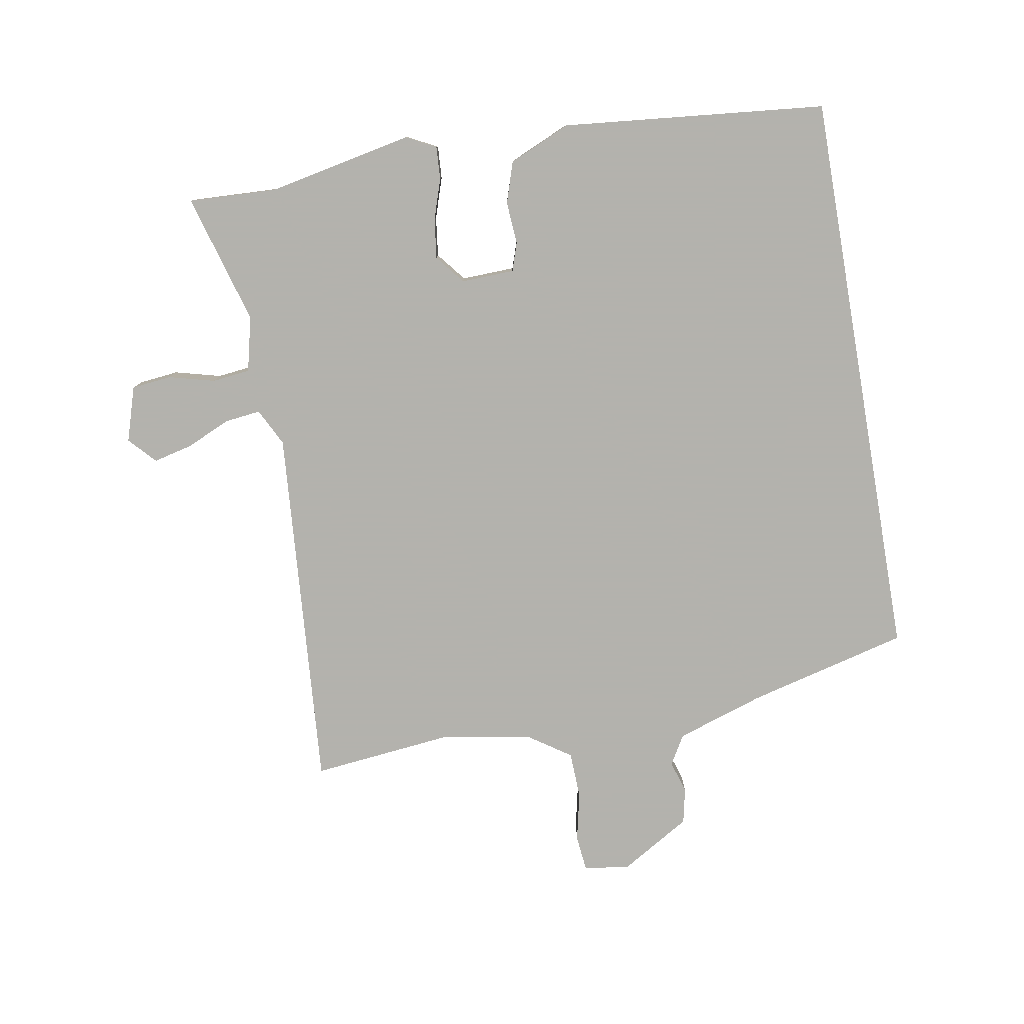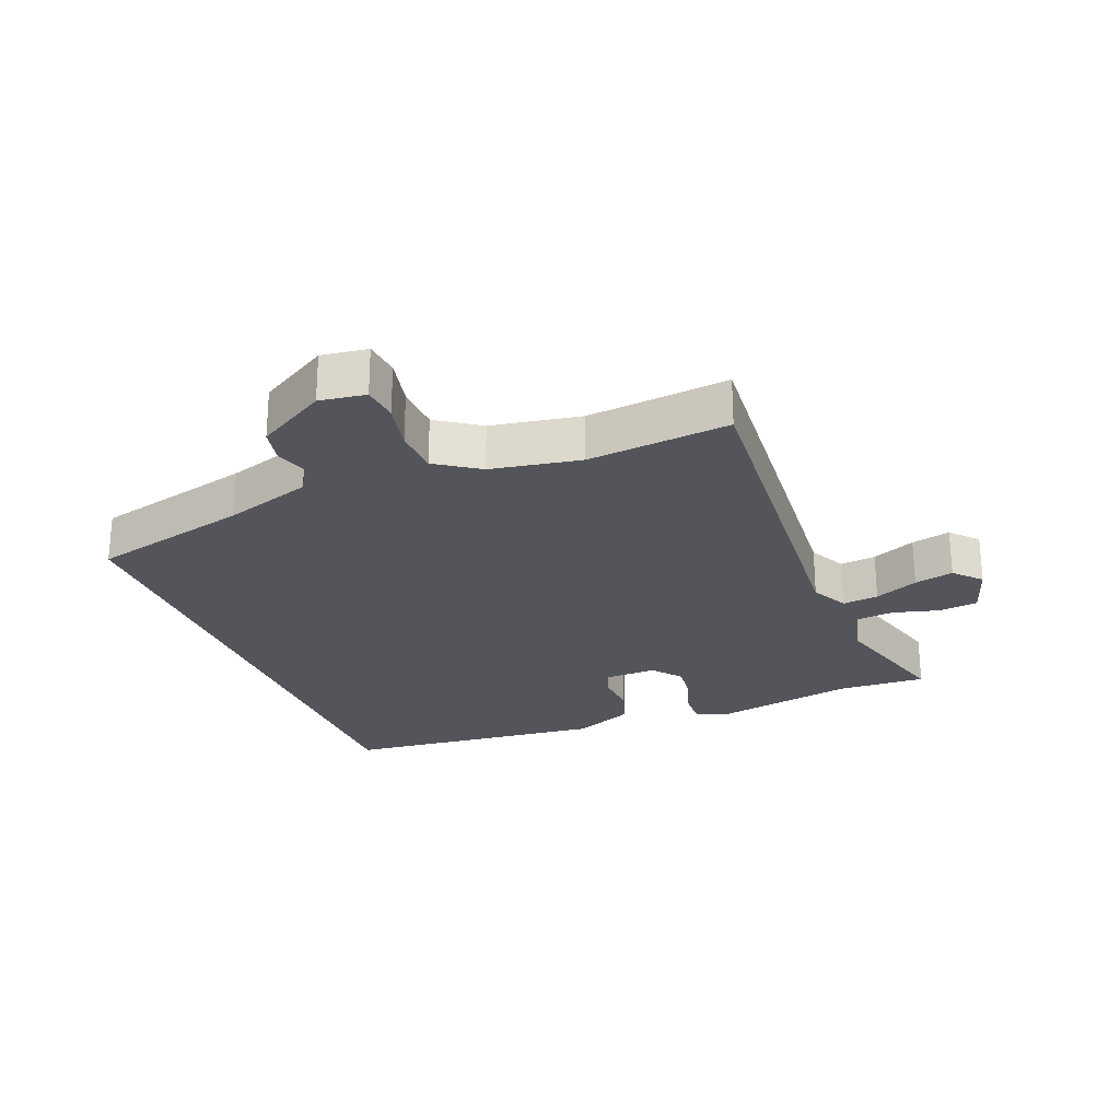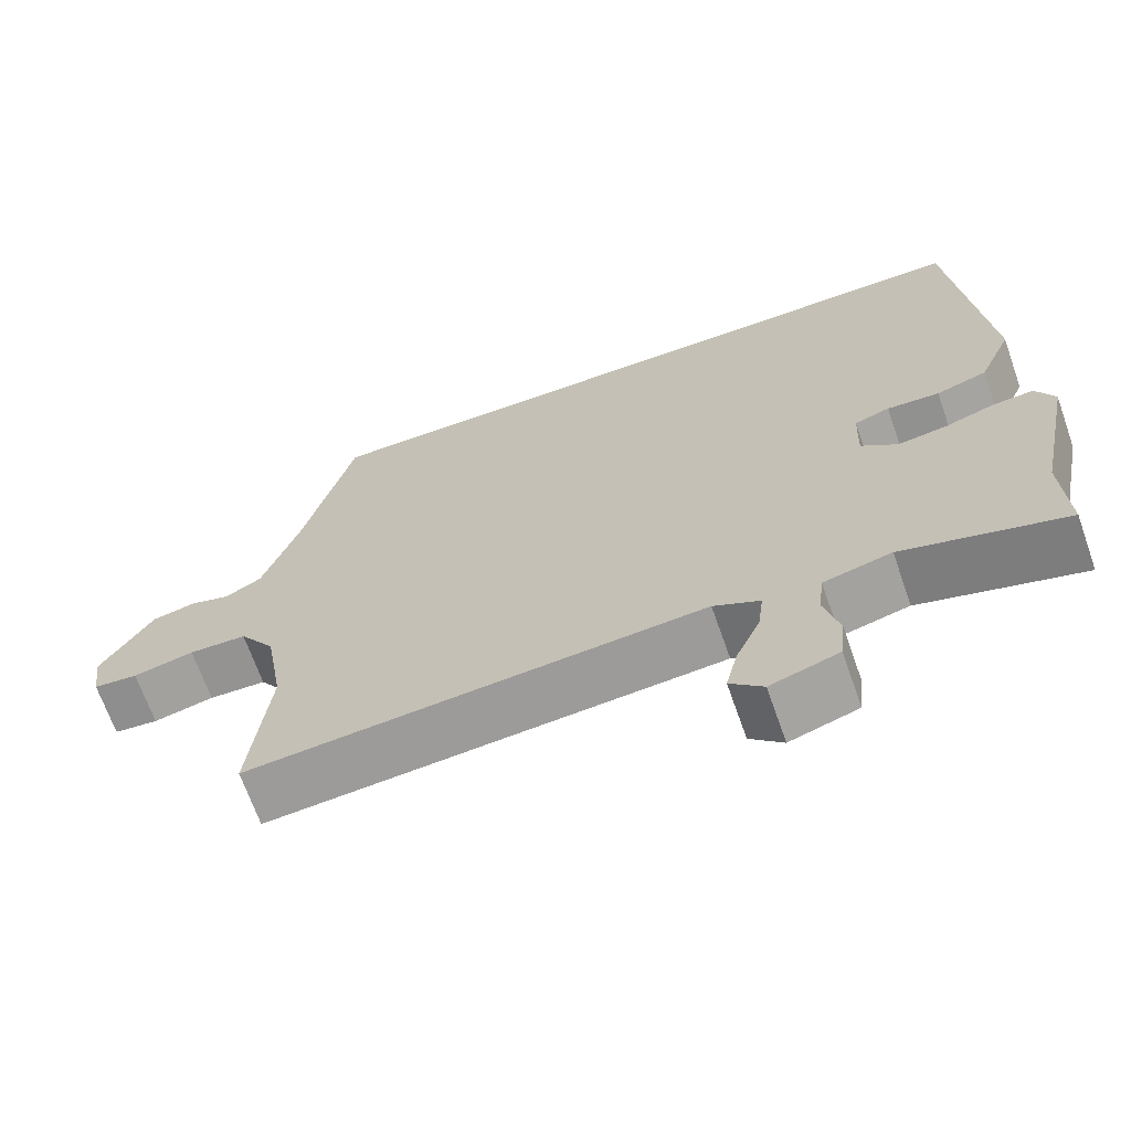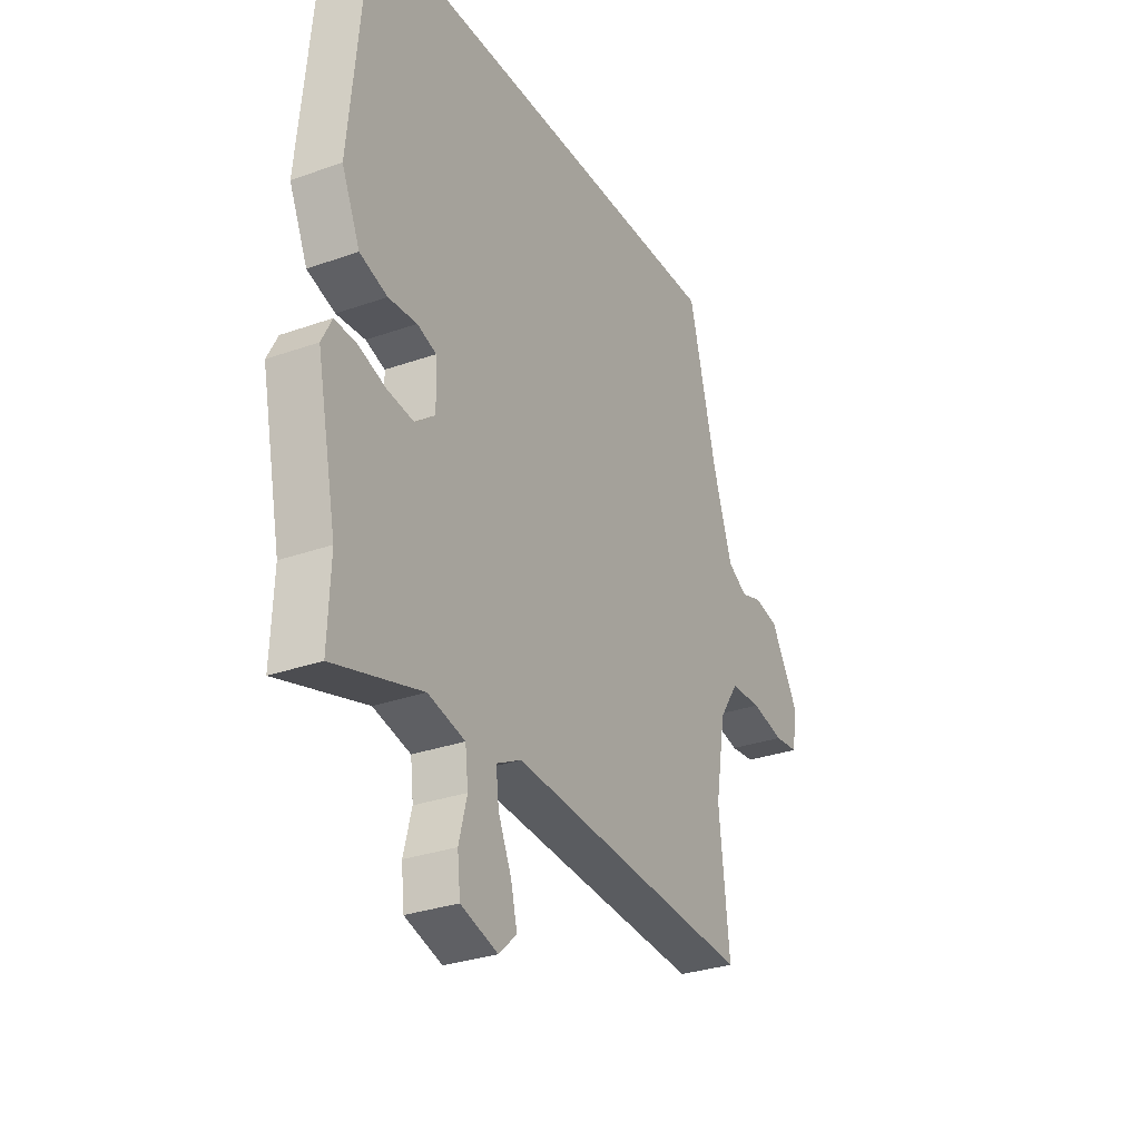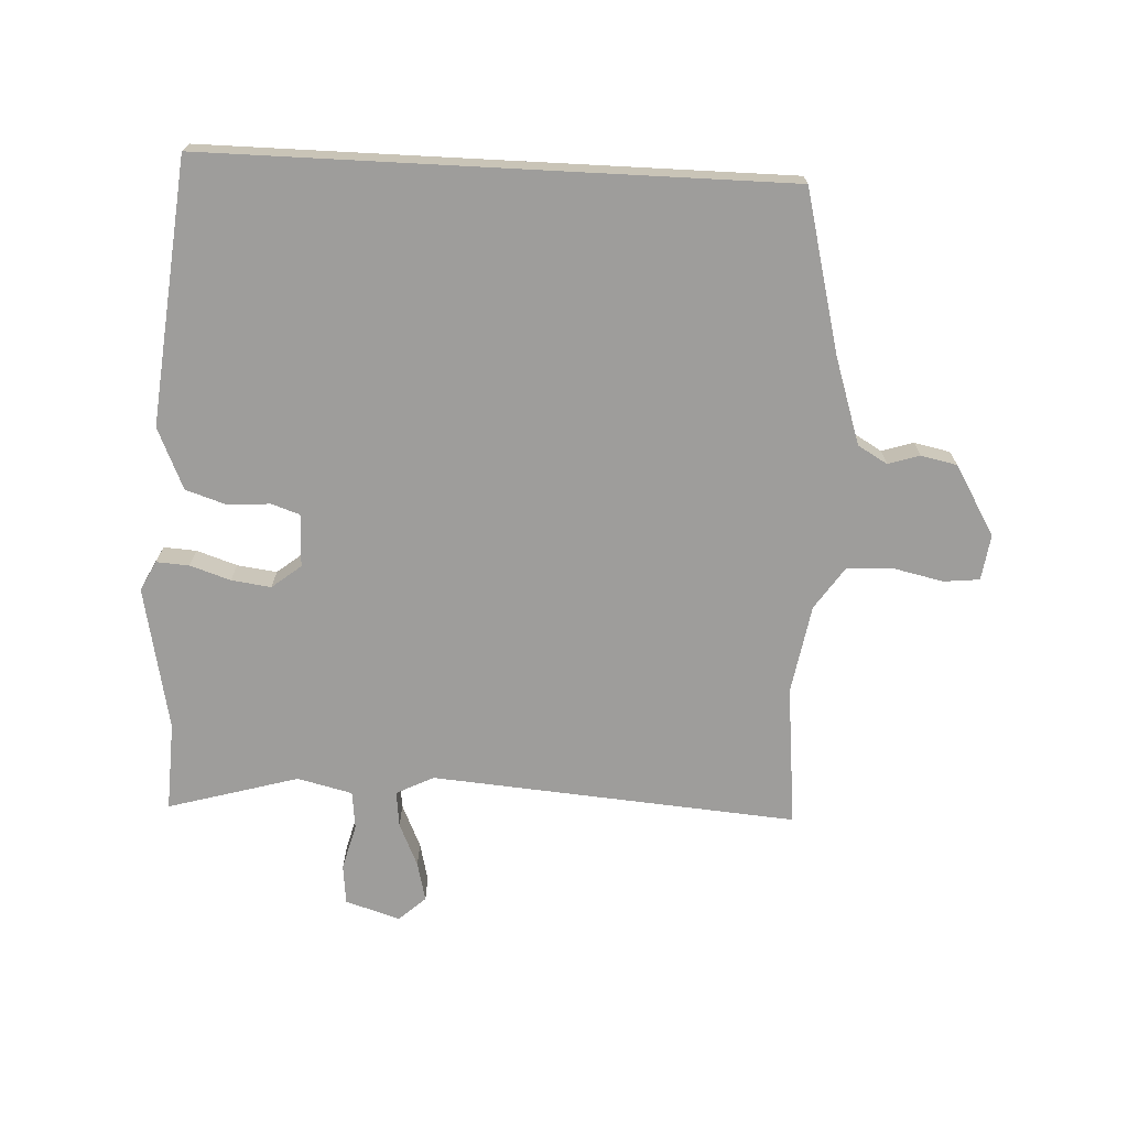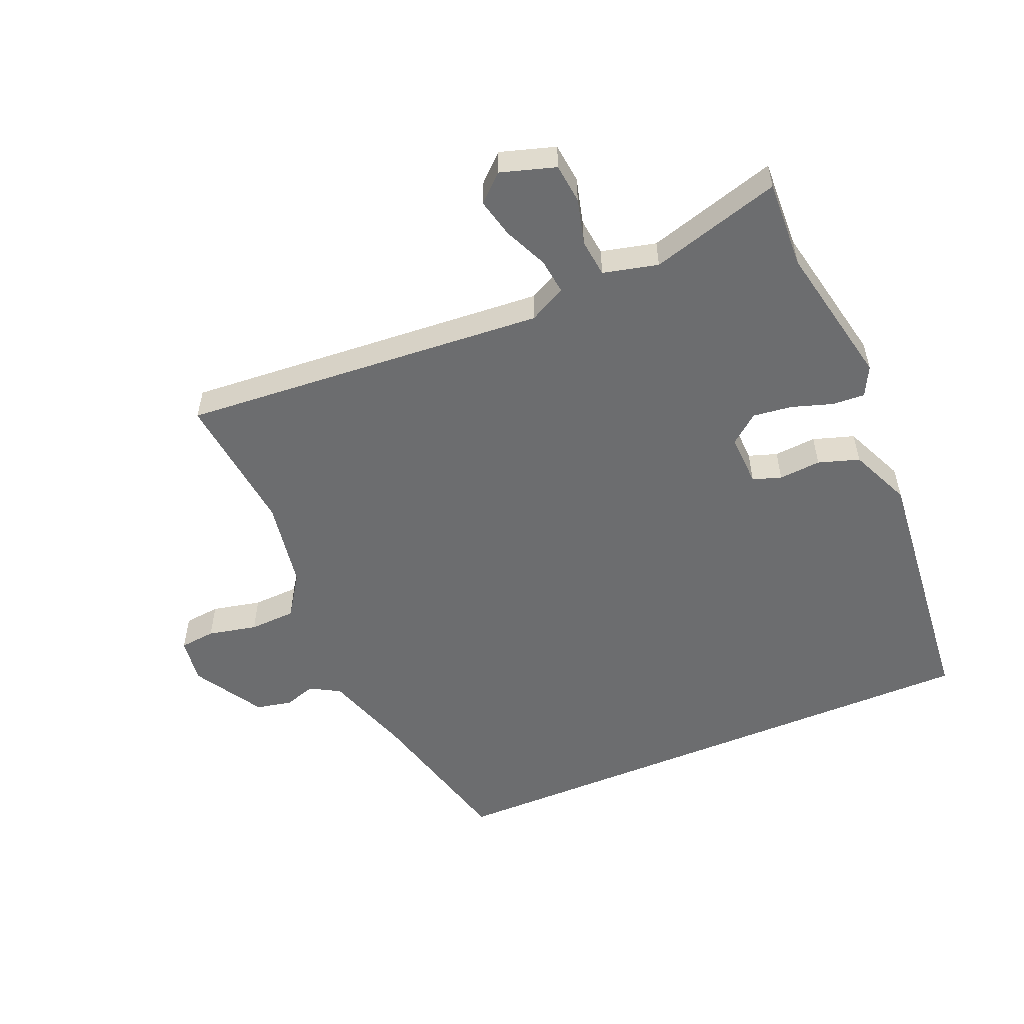
<metadata>
{"format":"obj","ext":"obj","renderer":"f3d","projection":"perspective","resolution":1024,"background":"white","views":[{"elev":-79.4,"azim":-80.2,"up":"+Y"},{"elev":-25.0,"azim":111.3,"up":"+Y"},{"elev":-67.9,"azim":-160.6,"up":"+Z"},{"elev":-30.2,"azim":-62.7,"up":"+Z"},{"elev":-70.5,"azim":-3.0,"up":"+Y"},{"elev":-53.9,"azim":-157.1,"up":"+Y"}]}
</metadata>
<code>
v -0.502 0.07 -0.553
v -0.496 0.07 -0.412
v -0.543 0.07 -0.183
v -0.519 0.07 -0.136
v -0.467 0.07 -0.139
v -0.403 0.07 -0.16
v -0.34 0.07 -0.168
v -0.294 0.07 -0.131
v -0.297 0.07 -0.047
v -0.342 0.07 -0.032
v -0.409 0.07 -0.037
v -0.474 0.07 -0.016
v -0.517 0.07 0.081
v -0.476 0.07 0.5
v 0.437 0.07 0.5
v 0.502 0.07 0.247
v 0.548 0.07 0.108
v 0.595 0.07 0.081
v 0.645 0.07 0.097
v 0.702 0.07 0.085
v 0.768 0.07 -0.025
v 0.758 0.07 -0.098
v 0.701 0.07 -0.104
v 0.623 0.07 -0.087
v 0.549 0.07 -0.09
v 0.503 0.07 -0.158
v 0.479 0.07 -0.3
v 0.503 0.07 -0.524
v -0.078 0.07 -0.48
v -0.137 0.07 -0.51
v -0.13 0.07 -0.567
v -0.099 0.07 -0.636
v -0.084 0.07 -0.698
v -0.126 0.07 -0.737
v -0.213 0.07 -0.71
v -0.22 0.07 -0.647
v -0.201 0.07 -0.574
v -0.208 0.07 -0.514
v -0.295 0.07 -0.493
v -0.502 0 -0.553
v -0.496 0 -0.412
v -0.543 0 -0.183
v -0.519 0 -0.136
v -0.467 0 -0.139
v -0.403 0 -0.16
v -0.34 0 -0.168
v -0.294 0 -0.131
v -0.297 0 -0.047
v -0.342 0 -0.032
v -0.409 0 -0.037
v -0.474 0 -0.016
v -0.517 0 0.081
v -0.476 0 0.5
v 0.437 0 0.5
v 0.502 0 0.247
v 0.548 0 0.108
v 0.595 0 0.081
v 0.645 0 0.097
v 0.702 0 0.085
v 0.768 0 -0.025
v 0.758 0 -0.098
v 0.701 0 -0.104
v 0.623 0 -0.087
v 0.549 0 -0.09
v 0.503 0 -0.158
v 0.479 0 -0.3
v 0.503 0 -0.524
v -0.078 0 -0.48
v -0.137 0 -0.51
v -0.13 0 -0.567
v -0.099 0 -0.636
v -0.084 0 -0.698
v -0.126 0 -0.737
v -0.213 0 -0.71
v -0.22 0 -0.647
v -0.201 0 -0.574
v -0.208 0 -0.514
v -0.295 0 -0.493
f 35 36 37
f 34 35 37
f 33 34 37
f 32 33 37
f 31 32 37
f 30 31 37 38
f 29 30 38 39
f 27 28 29
f 26 27 29 39
f 22 23 24
f 21 22 24
f 20 21 24
f 19 20 24
f 18 19 24
f 17 18 24 25
f 39 1 2
f 26 39 2
f 25 26 2
f 17 25 2
f 16 17 2
f 14 15 16
f 13 14 16
f 12 13 16
f 11 12 16
f 10 11 16
f 4 5 6
f 3 4 6
f 2 3 6
f 2 6 7
f 16 2 7 8
f 9 10 16
f 8 9 16
f 76 75 74
f 76 74 73
f 76 73 72
f 76 72 71
f 76 71 70
f 77 76 70 69
f 78 77 69 68
f 68 67 66
f 78 68 66 65
f 63 62 61
f 63 61 60
f 63 60 59
f 63 59 58
f 63 58 57
f 64 63 57 56
f 41 40 78
f 41 78 65
f 41 65 64
f 41 64 56
f 41 56 55
f 55 54 53
f 55 53 52
f 55 52 51
f 55 51 50
f 55 50 49
f 45 44 43
f 45 43 42
f 45 42 41
f 46 45 41
f 47 46 41 55
f 55 49 48
f 55 48 47
f 1 40 41 2
f 2 41 42 3
f 3 42 43 4
f 4 43 44 5
f 5 44 45 6
f 6 45 46 7
f 7 46 47 8
f 8 47 48 9
f 9 48 49 10
f 10 49 50 11
f 11 50 51 12
f 12 51 52 13
f 13 52 53 14
f 14 53 54 15
f 15 54 55 16
f 16 55 56 17
f 17 56 57 18
f 18 57 58 19
f 19 58 59 20
f 20 59 60 21
f 21 60 61 22
f 22 61 62 23
f 23 62 63 24
f 24 63 64 25
f 25 64 65 26
f 26 65 66 27
f 27 66 67 28
f 28 67 68 29
f 29 68 69 30
f 30 69 70 31
f 31 70 71 32
f 32 71 72 33
f 33 72 73 34
f 34 73 74 35
f 35 74 75 36
f 36 75 76 37
f 37 76 77 38
f 38 77 78 39
f 39 78 40 1

</code>
